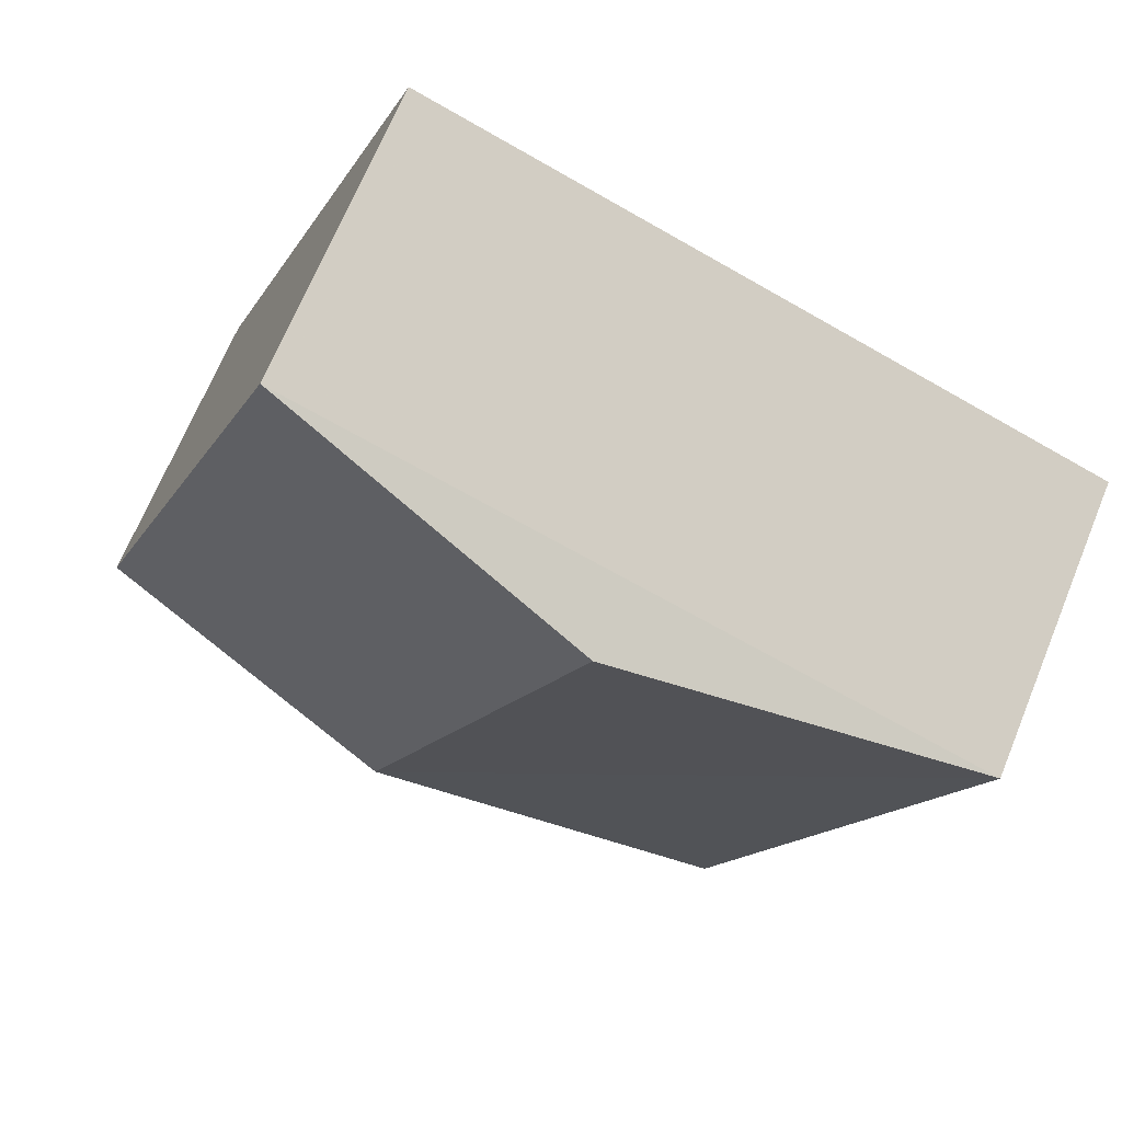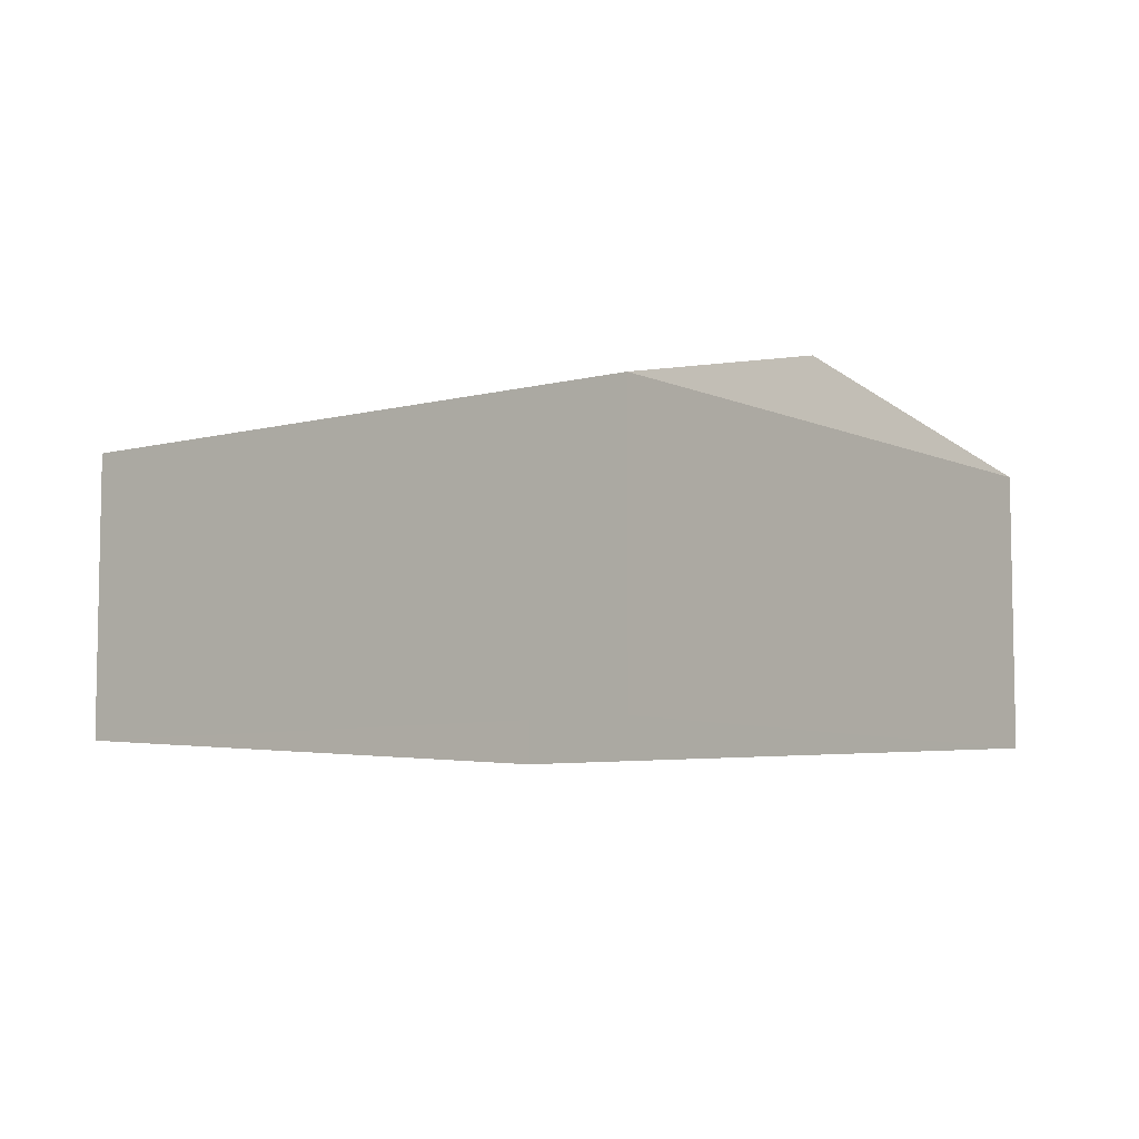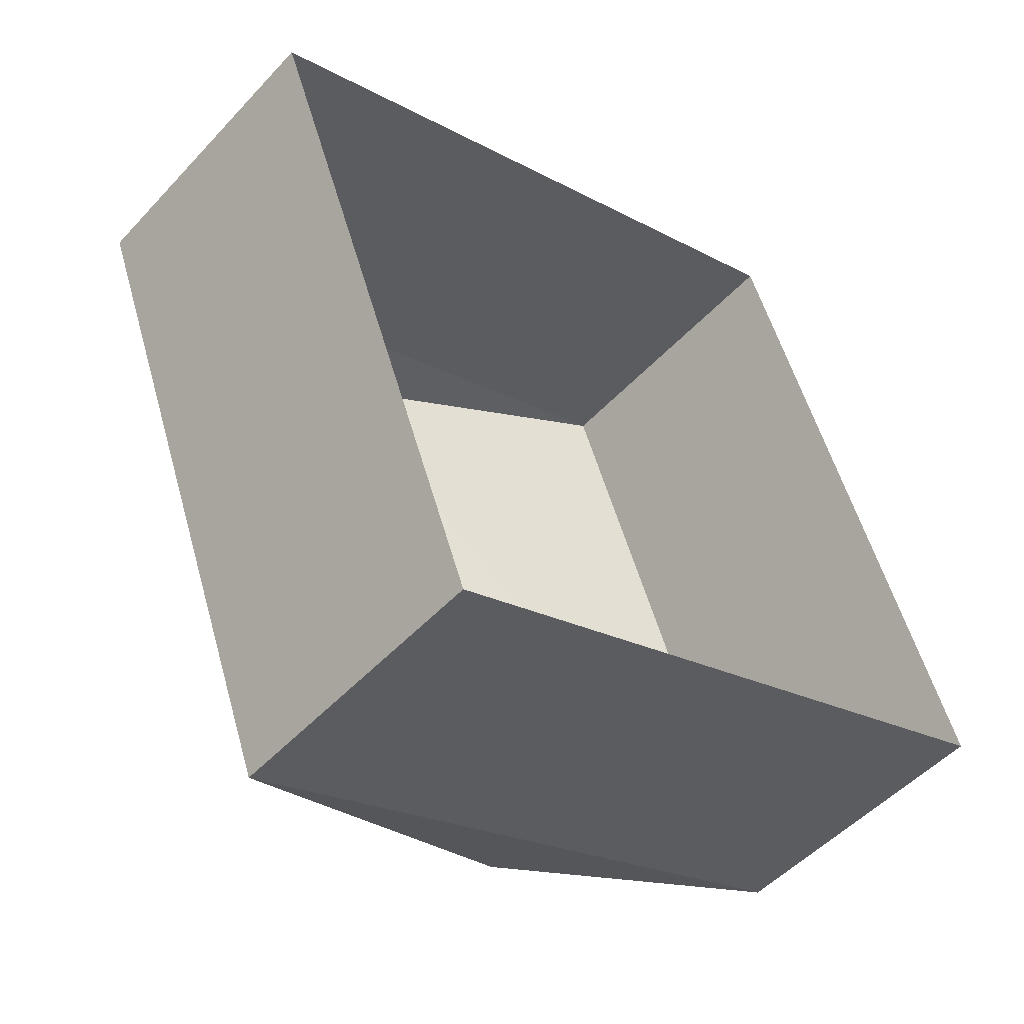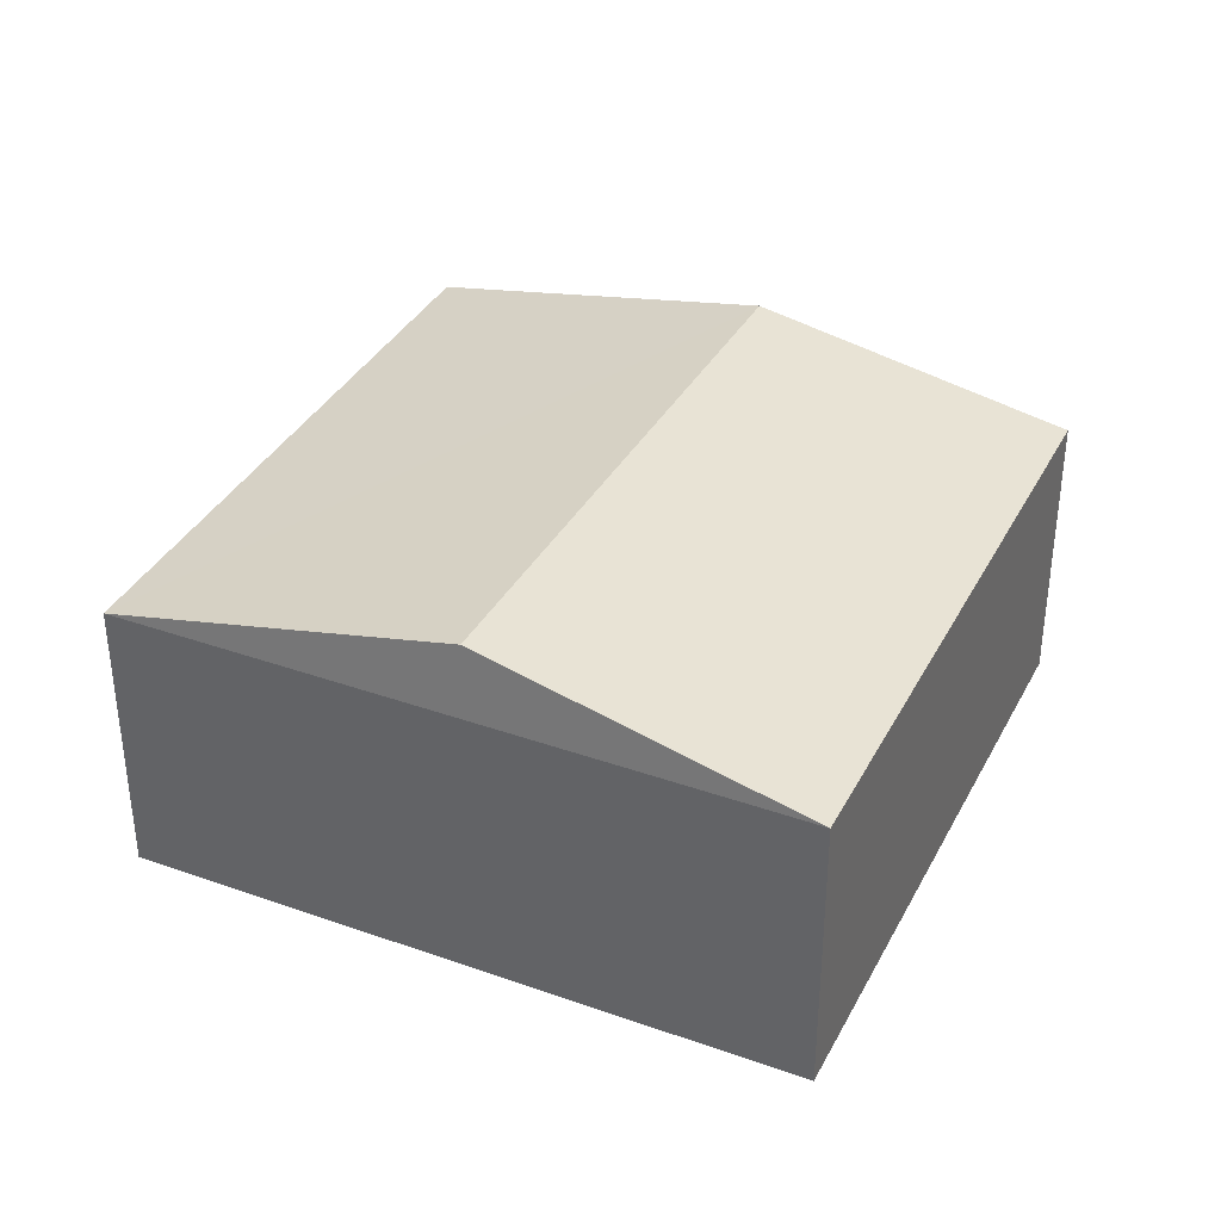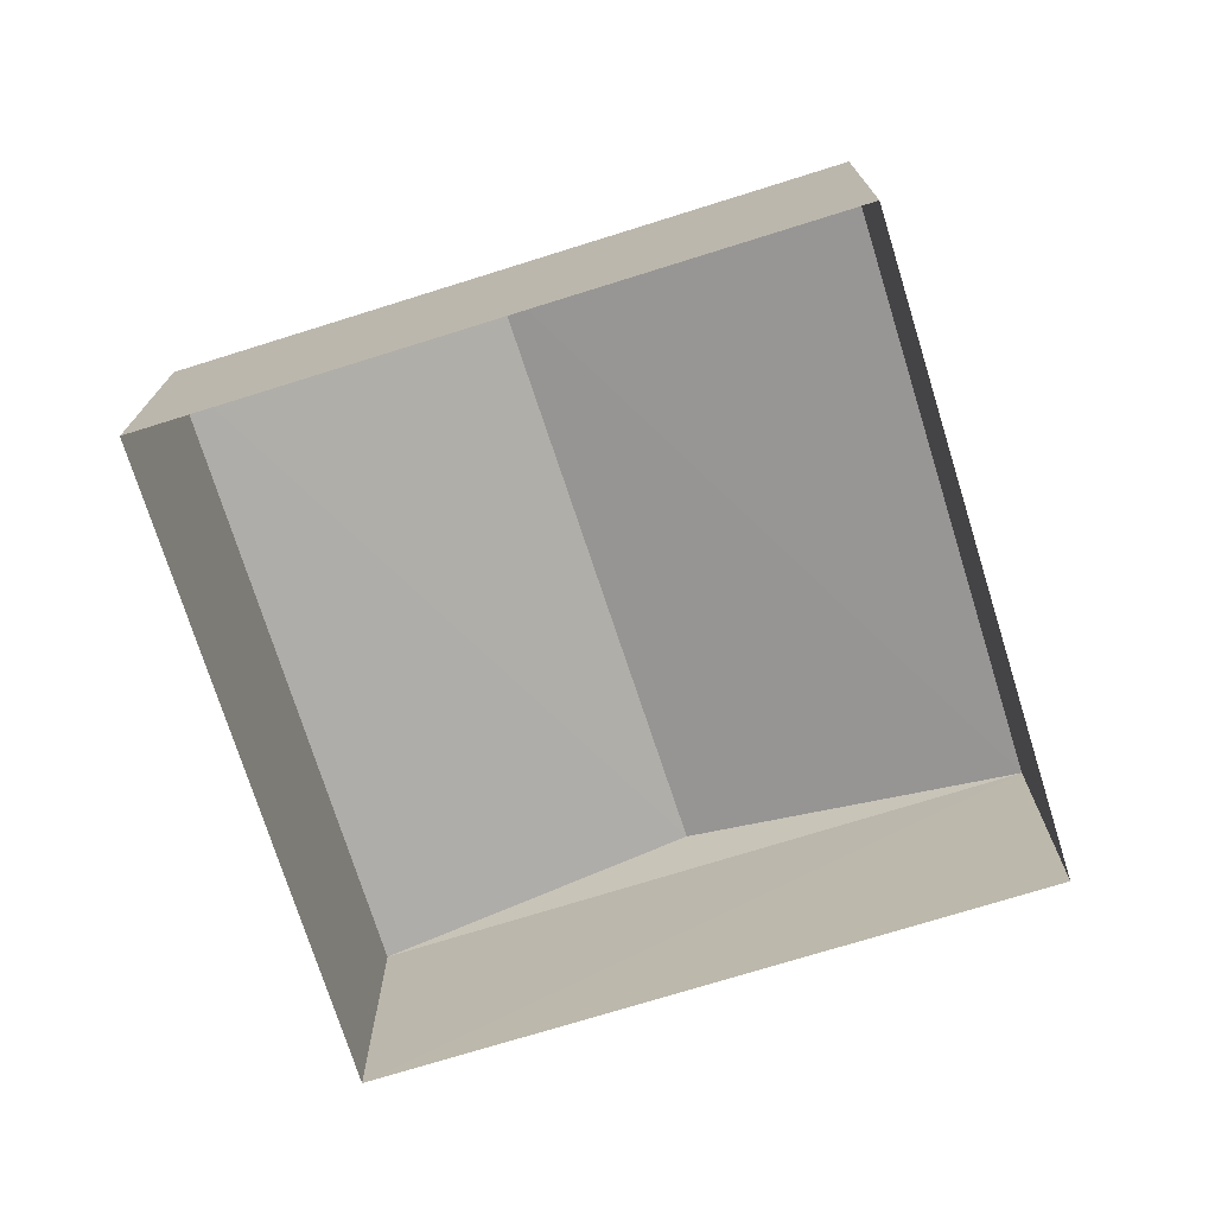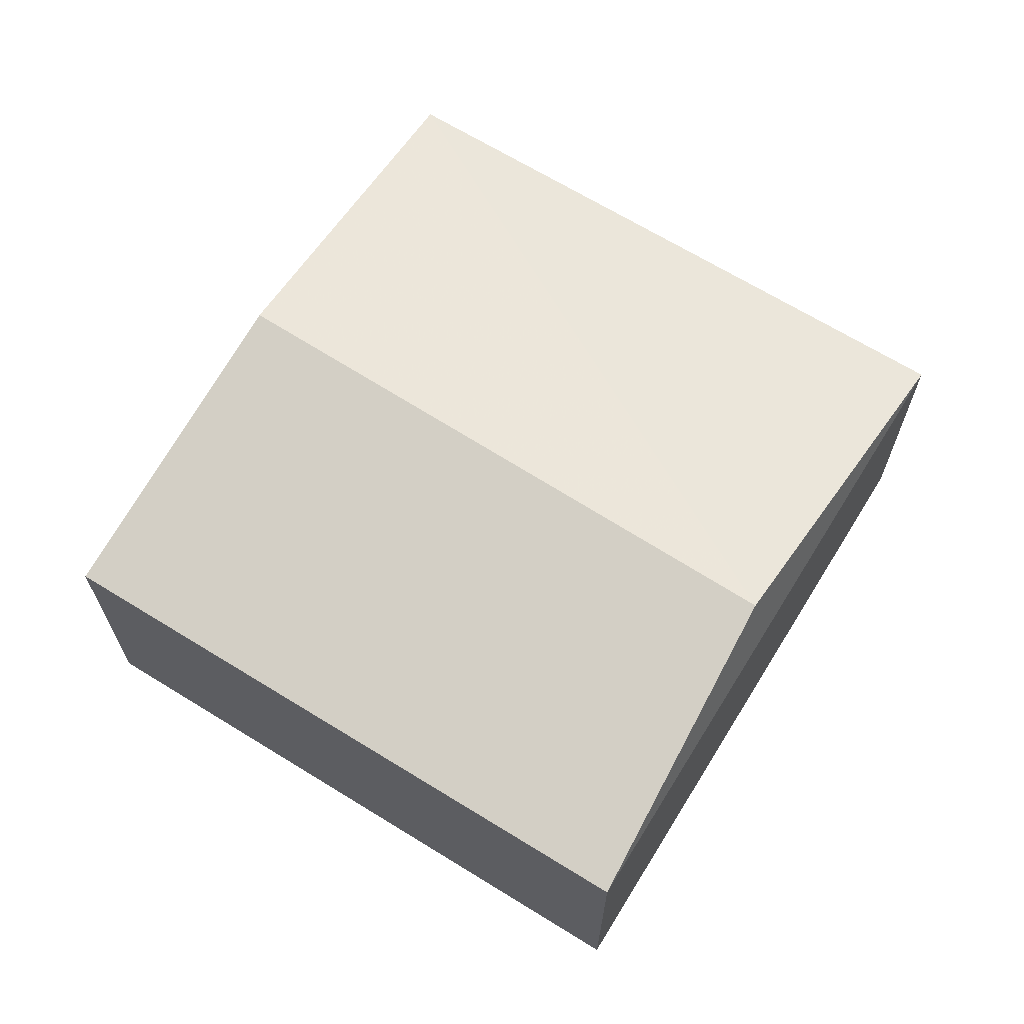
<metadata>
{"format":"obj","ext":"obj","renderer":"f3d","projection":"perspective","resolution":1024,"background":"white","views":[{"elev":68.4,"azim":22.4,"up":"+Y"},{"elev":-7.1,"azim":-72.9,"up":"+Z"},{"elev":-50.4,"azim":139.1,"up":"+Y"},{"elev":36.2,"azim":-175.7,"up":"+Z"},{"elev":-73.6,"azim":-3.2,"up":"+Z"},{"elev":67.1,"azim":-78.8,"up":"+Z"}]}
</metadata>
<code>
v -8063 -3.767e+04 28.93
v -8063 -3.767e+04 26.6
v -8068 -3.767e+04 26.6
v -8068 -3.767e+04 28.93
v -8064 -3.768e+04 26.6
v -8064 -3.768e+04 28.93
v -8070 -3.768e+04 26.6
v -8070 -3.768e+04 28.93
v -8065 -3.767e+04 29.51
v -8067 -3.768e+04 29.51
f 2 7 3
f 2 5 7
f 1 2 3
f 4 1 3
f 1 5 2
f 1 6 5
f 6 7 5
f 6 8 7
f 4 3 7
f 8 4 7
f 8 9 4
f 10 9 8
f 9 10 1
f 1 10 6
f 10 8 6
f 9 1 4

</code>
